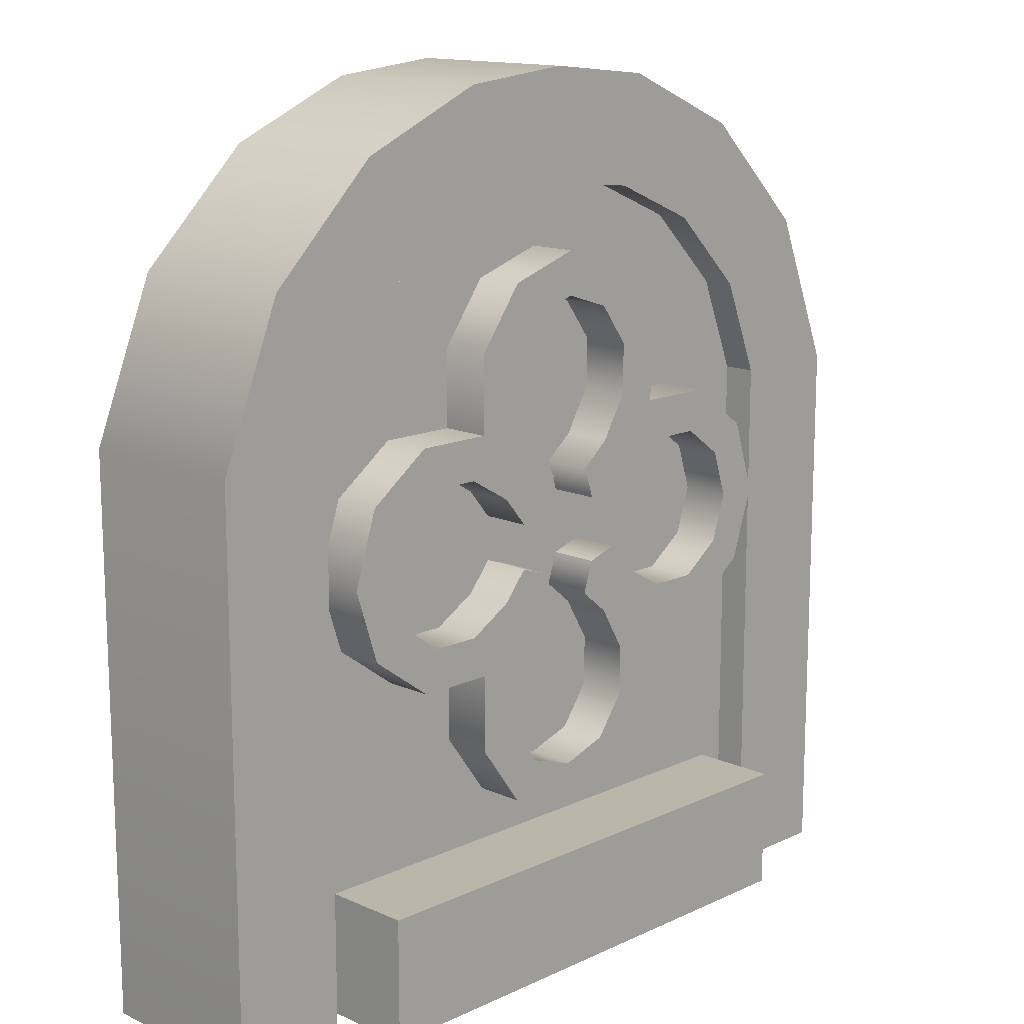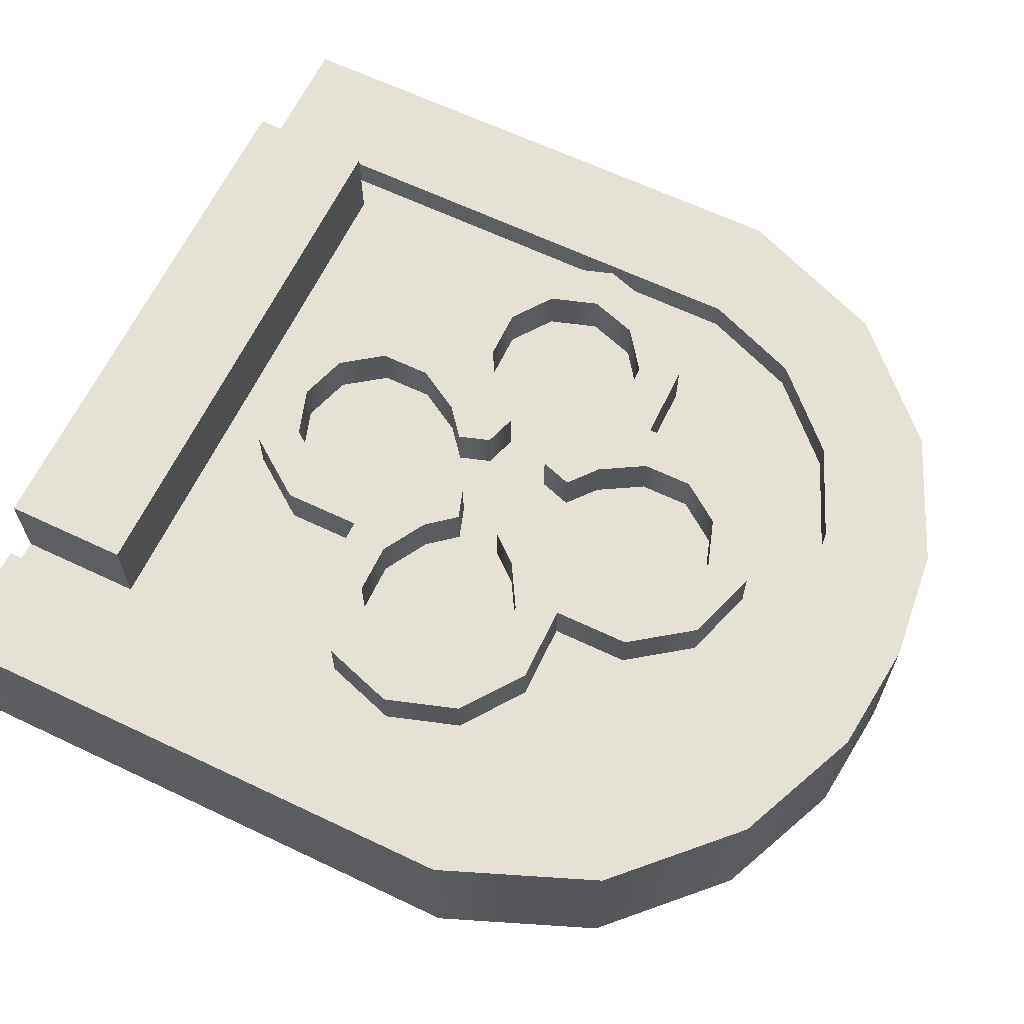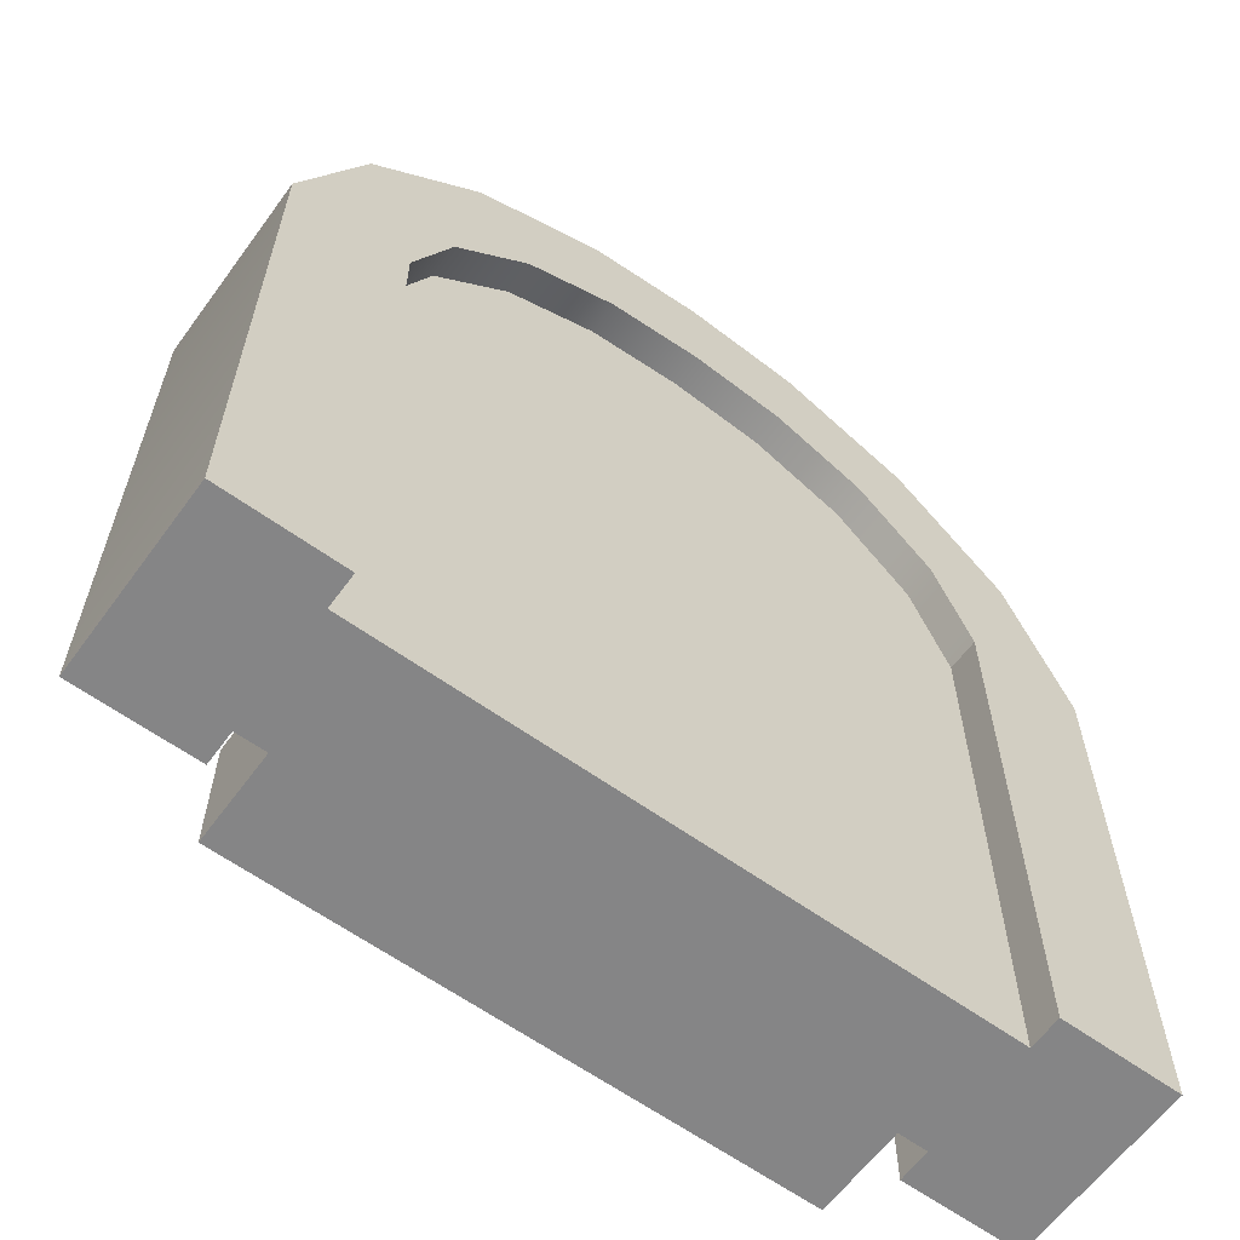
<metadata>
{"format":"obj","ext":"obj","renderer":"f3d","projection":"perspective","resolution":1024,"background":"white","views":[{"elev":14.1,"azim":-45.6,"up":"+Y"},{"elev":64.3,"azim":115.6,"up":"+Z"},{"elev":-61.9,"azim":143.8,"up":"+Y"}]}
</metadata>
<code>
g t060v001_h
v -0.4629 0 -0.299
v -0.3343 0.6217 -0.299
v -0.3343 0 -0.299
v -0.4629 0.6217 -0.299
v -0.2917 0.7294 -0.299
v -0.3934 0.795 -0.299
v -0.2071 0.8141 -0.299
v -0.2705 0.916 -0.299
v -0.1047 0.8582 -0.299
v -0.1271 0.9787 -0.299
v 8.583e-06 0.869 -0.299
v 8.583e-06 0.992 -0.299
v 0.1271 0.9787 -0.299
v 0.1048 0.8582 -0.299
v 0.2705 0.916 -0.299
v 0.2071 0.8141 -0.299
v 0.3934 0.795 -0.299
v 0.2917 0.7294 -0.299
v 0.4629 0.6217 -0.299
v 0.3343 0.6217 -0.299
v 0.4629 0 -0.299
v 0.3343 0 -0.299
v -0.4629 0 -0.5
v -0.4629 0.6217 -0.299
v -0.4629 0 -0.299
v -0.4629 0.6217 -0.5
v -0.3934 0.795 -0.5
v -0.3934 0.795 -0.299
v -0.2705 0.916 -0.5
v -0.2705 0.916 -0.299
v -0.1271 0.9787 -0.5
v -0.1271 0.9787 -0.299
v 8.583e-06 0.992 -0.5
v 8.583e-06 0.992 -0.299
v 0.1271 0.9787 -0.299
v 0.1271 0.9787 -0.5
v 0.2705 0.916 -0.299
v 0.2705 0.916 -0.5
v 0.3934 0.795 -0.299
v 0.3934 0.795 -0.5
v 0.4629 0.6217 -0.299
v 0.4629 0.6217 -0.5
v 0.4629 0 -0.299
v 0.4629 0 -0.5
v -0.2917 0.7294 -0.299
v -0.3343 0.6217 -0.3353
v -0.3343 0.6217 -0.299
v -0.2917 0.7294 -0.3353
v -0.2071 0.8141 -0.299
v -0.2071 0.8141 -0.3353
v -0.1047 0.8582 -0.299
v -0.1047 0.8582 -0.3353
v 8.583e-06 0.869 -0.299
v 8.583e-06 0.869 -0.3353
v 0.1048 0.8582 -0.3353
v 0.1048 0.8582 -0.299
v 0.2071 0.8141 -0.3353
v 0.2071 0.8141 -0.299
v 0.2917 0.7294 -0.3353
v 0.2917 0.7294 -0.299
v 0.3343 0.6217 -0.3353
v 0.3343 0.6217 -0.299
v -0.3343 0.6217 -0.299
v -0.3343 0.6217 -0.3353
v -0.3343 0 -0.3353
v -0.3343 0 -0.299
v 0.3343 0.6217 -0.299
v 0.3343 0 -0.299
v 0.3343 0 -0.3353
v 0.3343 0.6217 -0.3353
v -0.4629 0 -0.5
v -0.3343 0 -0.5
v -0.3343 0.6217 -0.5
v -0.4629 0.6217 -0.5
v -0.2917 0.7294 -0.5
v -0.3934 0.795 -0.5
v -0.2071 0.8141 -0.5
v -0.2705 0.916 -0.5
v -0.1047 0.8582 -0.5
v -0.1271 0.9787 -0.5
v 8.583e-06 0.869 -0.5
v 8.583e-06 0.992 -0.5
v 0.1271 0.9787 -0.5
v 0.1048 0.8582 -0.5
v 0.2705 0.916 -0.5
v 0.2071 0.8141 -0.5
v 0.3934 0.795 -0.5
v 0.2917 0.7294 -0.5
v 0.4629 0.6217 -0.5
v 0.3343 0.6217 -0.5
v 0.4629 0 -0.5
v 0.3343 0 -0.5
v -0.2917 0.7294 -0.5
v -0.3343 0.6217 -0.5
v -0.3343 0.6217 -0.4637
v -0.2917 0.7294 -0.4637
v -0.2071 0.8141 -0.5
v -0.2071 0.8141 -0.4637
v -0.1047 0.8582 -0.5
v -0.1047 0.8582 -0.4637
v 8.583e-06 0.869 -0.5
v 8.583e-06 0.869 -0.4637
v 0.1048 0.8582 -0.4637
v 0.1048 0.8582 -0.5
v 0.2071 0.8141 -0.4637
v 0.2071 0.8141 -0.5
v 0.2917 0.7294 -0.4637
v 0.2917 0.7294 -0.5
v 0.3343 0.6217 -0.4637
v 0.3343 0.6217 -0.5
v -0.3343 0.6217 -0.5
v -0.3343 0 -0.5
v -0.3343 0 -0.4637
v -0.3343 0.6217 -0.4637
v 0.3343 0.6217 -0.5
v 0.3343 0.6217 -0.4637
v 0.3343 0 -0.4637
v 0.3343 0 -0.5
v 0.3343 0 -0.3353
v 0.3343 0 -0.299
v 0.4629 0 -0.299
v 0.4629 0 -0.5
v 0.3343 0 -0.4637
v 0.3343 0 -0.5
v -0.3343 0 -0.4637
v -0.3343 0 -0.5
v -0.4629 0 -0.5
v -0.4629 0 -0.299
v -0.3343 0 -0.3353
v -0.3343 0 -0.299
v 0.3343 0 -0.4637
v -0.3343 0 -0.4637
v -0.3343 0 -0.3353
v 0.3343 0 -0.3353
v -0.3343 0.6217 -0.4637
v -0.3343 0 -0.4637
v 0.3343 0 -0.4637
v 0.3343 0.6217 -0.4637
v -0.2917 0.7294 -0.4637
v 0.2917 0.7294 -0.4637
v -0.2071 0.8141 -0.4637
v 0.2071 0.8141 -0.4637
v -0.1047 0.8582 -0.4637
v 0.1048 0.8582 -0.4637
v 8.583e-06 0.869 -0.4637
v -0.3023 0.1381 -0.2369
v 0.3023 0.1381 -0.2369
v 0.3023 0 -0.2369
v -0.3023 0 -0.2369
v 0.3023 0.1381 -0.3353
v 0.3023 0.1381 -0.2369
v -0.3023 0.1381 -0.2369
v -0.3023 0.1381 -0.3353
v -0.3023 0 -0.2369
v -0.3023 0 -0.3353
v -0.3023 0.1381 -0.3353
v -0.3023 0.1381 -0.2369
v -0.3023 0 -0.3353
v -0.3023 0 -0.2369
v 0.3023 0 -0.2369
v 0.3023 0 -0.3353
v 0.3023 0 -0.2369
v 0.3023 0.1381 -0.2369
v 0.3023 0.1381 -0.3353
v 0.3023 0 -0.3353
v 0.3343 0.6217 -0.3353
v 0.3343 0 -0.3353
v -0.3343 0 -0.3353
v -0.3343 0.6217 -0.3353
v 0.2917 0.7294 -0.3353
v -0.2917 0.7294 -0.3353
v 0.2071 0.8141 -0.3353
v -0.2071 0.8141 -0.3353
v 0.1048 0.8582 -0.3353
v -0.1047 0.8582 -0.3353
v 8.583e-06 0.869 -0.3353
v 0.248 0.4322 -0.2803
v 0.2652 0.4853 -0.2803
v 0.3138 0.4853 -0.2803
v 0.2873 0.4036 -0.2803
v 0.2028 0.3994 -0.2803
v 0.2179 0.3532 -0.2803
v 0.1471 0.3994 -0.2803
v 0.1321 0.3532 -0.2803
v 0.09789 0.4282 -0.2803
v 0.1471 0.3994 -0.2803
v 0.1321 0.3532 -0.2803
v 0.07213 0.4131 -0.2803
v 0.07147 0.4602 -0.2803
v 0.03645 0.4488 -0.2803
v 0.09789 0.5423 -0.2803
v 0.07147 0.5103 -0.2803
v 0.03645 0.5217 -0.2803
v 0.07212 0.5574 -0.2803
v 0.1471 0.5711 -0.2803
v 0.1321 0.6173 -0.2803
v 0.2028 0.5711 -0.2803
v 0.1471 0.5711 -0.2803
v 0.1321 0.6173 -0.2803
v 0.2179 0.6173 -0.2803
v 0.248 0.5383 -0.2803
v 0.2873 0.5669 -0.2803
v 0.2652 0.4853 -0.2803
v 0.3138 0.4853 -0.2803
v 0.1321 0.6173 -0.2803
v 0.1321 0.6173 -0.3404
v 0.2179 0.6173 -0.3404
v 0.2179 0.6173 -0.2803
v 0.2873 0.5669 -0.3404
v 0.2873 0.5669 -0.2803
v 0.3138 0.4853 -0.3404
v 0.3138 0.4853 -0.2803
v 0.2873 0.4036 -0.2803
v 0.2873 0.4036 -0.3404
v 0.2179 0.3532 -0.2803
v 0.2179 0.3532 -0.3404
v 0.1321 0.3532 -0.2803
v 0.1321 0.3532 -0.3404
v 0.03645 0.5217 -0.2803
v 0.07147 0.5103 -0.3404
v 0.03645 0.5217 -0.3404
v 0.07147 0.5103 -0.2803
v 0.09789 0.5423 -0.2803
v 0.09789 0.5423 -0.3404
v 0.1471 0.5711 -0.2803
v 0.1471 0.5711 -0.3404
v 0.2028 0.5711 -0.2803
v 0.2028 0.5711 -0.3404
v 0.248 0.5383 -0.2803
v 0.248 0.5383 -0.3404
v 0.2652 0.4853 -0.2803
v 0.2652 0.4853 -0.3404
v 0.248 0.4322 -0.3404
v 0.248 0.4322 -0.2803
v 0.2028 0.3994 -0.3404
v 0.2028 0.3994 -0.2803
v 0.1471 0.3994 -0.3404
v 0.1471 0.3994 -0.2803
v 0.09789 0.4282 -0.3404
v 0.09789 0.4282 -0.2803
v 0.07147 0.4602 -0.3404
v 0.07147 0.4602 -0.2803
v 0.03645 0.4488 -0.2803
v 0.03645 0.4488 -0.3404
v 0.05306 0.7332 -0.2803
v 1.049e-05 0.7504 -0.2803
v 1.049e-05 0.799 -0.2803
v 0.08162 0.7725 -0.2803
v 0.08584 0.6881 -0.2803
v 0.1321 0.7031 -0.2803
v 0.08584 0.6323 -0.2803
v 0.1321 0.6173 -0.2803
v 0.05711 0.5831 -0.2803
v 0.08584 0.6323 -0.2803
v 0.1321 0.6173 -0.2803
v 0.07212 0.5574 -0.2803
v 0.02505 0.5567 -0.2803
v 0.03645 0.5217 -0.2803
v -0.05709 0.5831 -0.2803
v -0.02503 0.5567 -0.2803
v -0.03643 0.5217 -0.2803
v -0.07211 0.5574 -0.2803
v -0.08582 0.6323 -0.2803
v -0.132 0.6173 -0.2803
v -0.08582 0.6881 -0.2803
v -0.08582 0.6323 -0.2803
v -0.132 0.6173 -0.2803
v -0.132 0.7031 -0.2803
v -0.05304 0.7332 -0.2803
v -0.0816 0.7725 -0.2803
v 1.049e-05 0.7504 -0.2803
v 1.049e-05 0.799 -0.2803
v -0.132 0.6173 -0.2803
v -0.132 0.6173 -0.3404
v -0.132 0.7031 -0.3404
v -0.132 0.7031 -0.2803
v -0.08159 0.7725 -0.3404
v -0.0816 0.7725 -0.2803
v 1.144e-05 0.799 -0.3404
v 1.049e-05 0.799 -0.2803
v 0.08162 0.7725 -0.2803
v 0.08162 0.7725 -0.3404
v 0.1321 0.7031 -0.2803
v 0.1321 0.7031 -0.3404
v 0.1321 0.6173 -0.2803
v 0.1321 0.6173 -0.3404
v -0.03643 0.5217 -0.2803
v -0.02503 0.5567 -0.3404
v -0.03643 0.5217 -0.3404
v -0.02503 0.5567 -0.2803
v -0.05709 0.5831 -0.2803
v -0.05709 0.5831 -0.3404
v -0.08582 0.6323 -0.2803
v -0.08582 0.6323 -0.3404
v -0.08582 0.6881 -0.2803
v -0.08582 0.6881 -0.3404
v -0.05304 0.7332 -0.2803
v -0.05303 0.7332 -0.3404
v 1.049e-05 0.7504 -0.2803
v 1.144e-05 0.7504 -0.3404
v 0.05306 0.7332 -0.3404
v 0.05306 0.7332 -0.2803
v 0.08584 0.6881 -0.3404
v 0.08584 0.6881 -0.2803
v 0.08584 0.6323 -0.3404
v 0.08584 0.6323 -0.2803
v 0.05711 0.5831 -0.3404
v 0.05711 0.5831 -0.2803
v 0.02505 0.5567 -0.3404
v 0.02505 0.5567 -0.2803
v 0.03645 0.5217 -0.2803
v 0.03645 0.5217 -0.3404
v -0.2479 0.5383 -0.2803
v -0.2652 0.4853 -0.2803
v -0.3138 0.4853 -0.2803
v -0.2873 0.5669 -0.2803
v -0.2028 0.5711 -0.2803
v -0.2178 0.6173 -0.2803
v -0.147 0.5711 -0.2803
v -0.132 0.6173 -0.2803
v -0.09787 0.5424 -0.2803
v -0.147 0.5711 -0.2803
v -0.132 0.6173 -0.2803
v -0.07211 0.5574 -0.2803
v -0.07145 0.5103 -0.2803
v -0.03643 0.5217 -0.2803
v -0.09787 0.4282 -0.2803
v -0.07145 0.4602 -0.2803
v -0.03643 0.4488 -0.2803
v -0.0721 0.4131 -0.2803
v -0.147 0.3994 -0.2803
v -0.132 0.3532 -0.2803
v -0.2028 0.3994 -0.2803
v -0.147 0.3994 -0.2803
v -0.132 0.3532 -0.2803
v -0.2178 0.3532 -0.2803
v -0.2479 0.4322 -0.2803
v -0.2873 0.4036 -0.2803
v -0.2652 0.4853 -0.2803
v -0.3138 0.4853 -0.2803
v -0.132 0.3532 -0.2803
v -0.132 0.3532 -0.3404
v -0.2178 0.3532 -0.3404
v -0.2178 0.3532 -0.2803
v -0.2873 0.4036 -0.3404
v -0.2873 0.4036 -0.2803
v -0.3138 0.4853 -0.3404
v -0.3138 0.4853 -0.2803
v -0.2873 0.5669 -0.2803
v -0.2873 0.5669 -0.3404
v -0.2178 0.6173 -0.2803
v -0.2178 0.6173 -0.3404
v -0.132 0.6173 -0.2803
v -0.132 0.6173 -0.3404
v -0.03643 0.4488 -0.2803
v -0.07145 0.4602 -0.3404
v -0.03643 0.4488 -0.3404
v -0.07145 0.4602 -0.2803
v -0.09787 0.4282 -0.2803
v -0.09787 0.4282 -0.3404
v -0.147 0.3994 -0.2803
v -0.147 0.3994 -0.3404
v -0.2028 0.3994 -0.2803
v -0.2028 0.3994 -0.3404
v -0.2479 0.4322 -0.2803
v -0.2479 0.4322 -0.3404
v -0.2652 0.4853 -0.2803
v -0.2652 0.4853 -0.3404
v -0.2479 0.5383 -0.3404
v -0.2479 0.5383 -0.2803
v -0.2028 0.5711 -0.3404
v -0.2028 0.5711 -0.2803
v -0.147 0.5711 -0.3404
v -0.147 0.5711 -0.2803
v -0.09787 0.5424 -0.3404
v -0.09787 0.5424 -0.2803
v -0.07145 0.5103 -0.3404
v -0.07145 0.5103 -0.2803
v -0.03643 0.5217 -0.2803
v -0.03643 0.5217 -0.3404
v -0.05304 0.2373 -0.2803
v 8.583e-06 0.2201 -0.2803
v 8.583e-06 0.1715 -0.2803
v -0.0816 0.198 -0.2803
v -0.08582 0.2824 -0.2803
v -0.132 0.2674 -0.2803
v -0.08582 0.3382 -0.2803
v -0.132 0.3532 -0.2803
v -0.05709 0.3874 -0.2803
v -0.08582 0.3382 -0.2803
v -0.132 0.3532 -0.2803
v -0.0721 0.4131 -0.2803
v -0.02503 0.4138 -0.2803
v -0.03643 0.4488 -0.2803
v 0.05711 0.3874 -0.2803
v 0.02505 0.4138 -0.2803
v 0.03645 0.4488 -0.2803
v 0.07213 0.4131 -0.2803
v 0.08584 0.3382 -0.2803
v 0.1321 0.3532 -0.2803
v 0.08584 0.2824 -0.2803
v 0.08584 0.3382 -0.2803
v 0.1321 0.3532 -0.2803
v 0.1321 0.2674 -0.2803
v 0.05305 0.2373 -0.2803
v 0.08162 0.198 -0.2803
v 8.583e-06 0.2201 -0.2803
v 8.583e-06 0.1715 -0.2803
v 0.1321 0.3532 -0.2803
v 0.1321 0.3532 -0.3404
v 0.1321 0.2674 -0.3404
v 0.1321 0.2674 -0.2803
v 0.08161 0.198 -0.3404
v 0.08162 0.198 -0.2803
v 7.629e-06 0.1715 -0.3404
v 8.583e-06 0.1715 -0.2803
v -0.0816 0.198 -0.2803
v -0.0816 0.198 -0.3404
v -0.132 0.2674 -0.2803
v -0.132 0.2674 -0.3404
v -0.132 0.3532 -0.2803
v -0.132 0.3532 -0.3404
v 0.03645 0.4488 -0.2803
v 0.02505 0.4138 -0.3404
v 0.03645 0.4488 -0.3404
v 0.02505 0.4138 -0.2803
v 0.05711 0.3874 -0.2803
v 0.0571 0.3874 -0.3404
v 0.08584 0.3382 -0.2803
v 0.08584 0.3382 -0.3404
v 0.08584 0.2824 -0.2803
v 0.08584 0.2824 -0.3404
v 0.05305 0.2373 -0.2803
v 0.05305 0.2373 -0.3404
v 8.583e-06 0.2201 -0.2803
v 7.629e-06 0.2201 -0.3404
v -0.05304 0.2373 -0.3404
v -0.05304 0.2373 -0.2803
v -0.08582 0.2824 -0.3404
v -0.08582 0.2824 -0.2803
v -0.08582 0.3382 -0.3404
v -0.08582 0.3382 -0.2803
v -0.05709 0.3874 -0.3404
v -0.05709 0.3874 -0.2803
v -0.02503 0.4138 -0.3404
v -0.02503 0.4138 -0.2803
v -0.03643 0.4488 -0.2803
v -0.03643 0.4488 -0.3404
g t060v001_h_0
f 3 2 1
f 2 4 1
f 2 5 4
f 5 6 4
f 5 7 6
f 7 8 6
f 7 9 8
f 9 10 8
f 9 11 10
f 11 12 10
f 12 11 13
f 11 14 13
f 13 14 15
f 14 16 15
f 15 16 17
f 16 18 17
f 17 18 19
f 18 20 19
f 19 20 21
f 20 22 21
f 25 24 23
f 24 26 23
f 27 26 24
f 28 27 24
f 29 27 28
f 30 29 28
f 31 29 30
f 32 31 30
f 33 31 32
f 34 33 32
f 33 34 35
f 36 33 35
f 36 35 37
f 38 36 37
f 38 37 39
f 40 38 39
f 40 39 41
f 42 40 41
f 42 41 43
f 44 42 43
f 47 46 45
f 46 48 45
f 45 48 49
f 48 50 49
f 49 50 51
f 50 52 51
f 51 52 53
f 52 54 53
f 54 55 53
f 55 56 53
f 55 57 56
f 57 58 56
f 57 59 58
f 59 60 58
f 59 61 60
f 61 62 60
f 65 64 63
f 66 65 63
f 69 68 67
f 70 69 67
f 73 72 71
f 74 73 71
f 75 73 74
f 76 75 74
f 77 75 76
f 78 77 76
f 79 77 78
f 80 79 78
f 81 79 80
f 82 81 80
f 81 82 83
f 84 81 83
f 84 83 85
f 86 84 85
f 86 85 87
f 88 86 87
f 88 87 89
f 90 88 89
f 90 89 91
f 92 90 91
f 95 94 93
f 96 95 93
f 96 93 97
f 98 96 97
f 98 97 99
f 100 98 99
f 100 99 101
f 102 100 101
f 103 102 101
f 104 103 101
f 105 103 104
f 106 105 104
f 107 105 106
f 108 107 106
f 109 107 108
f 110 109 108
f 113 112 111
f 114 113 111
f 117 116 115
f 118 117 115
f 121 120 119
f 121 119 122
f 119 123 122
f 123 124 122
f 127 126 125
f 128 127 125
f 129 128 125
f 129 130 128
f 133 132 131
f 134 133 131
f 137 136 135
f 138 137 135
f 138 135 139
f 140 138 139
f 140 139 141
f 142 140 141
f 142 141 143
f 144 142 143
f 144 143 145
f 148 147 146
f 149 148 146
f 152 151 150
f 153 152 150
f 156 155 154
f 157 156 154
f 160 159 158
f 161 160 158
f 164 163 162
f 165 164 162
f 168 167 166
f 169 168 166
f 169 166 170
f 171 169 170
f 171 170 172
f 173 171 172
f 173 172 174
f 175 173 174
f 175 174 176
f 179 178 177
f 180 179 177
f 180 177 181
f 182 180 181
f 182 181 183
f 184 182 183
f 187 186 185
f 188 187 185
f 188 185 189
f 190 188 189
f 193 192 191
f 194 193 191
f 194 191 195
f 196 194 195
f 199 198 197
f 200 199 197
f 200 197 201
f 202 200 201
f 202 201 203
f 204 202 203
f 207 206 205
f 208 207 205
f 209 207 208
f 210 209 208
f 211 209 210
f 212 211 210
f 211 212 213
f 214 211 213
f 214 213 215
f 216 214 215
f 216 215 217
f 218 216 217
f 221 220 219
f 220 222 219
f 223 222 220
f 224 223 220
f 225 223 224
f 226 225 224
f 227 225 226
f 228 227 226
f 229 227 228
f 230 229 228
f 231 229 230
f 232 231 230
f 231 232 233
f 234 231 233
f 234 233 235
f 236 234 235
f 236 235 237
f 238 236 237
f 238 237 239
f 240 238 239
f 240 239 241
f 242 240 241
f 242 241 243
f 241 244 243
f 247 246 245
f 248 247 245
f 248 245 249
f 250 248 249
f 250 249 251
f 252 250 251
f 255 254 253
f 256 255 253
f 256 253 257
f 258 256 257
f 261 260 259
f 262 261 259
f 262 259 263
f 264 262 263
f 267 266 265
f 268 267 265
f 268 265 269
f 270 268 269
f 270 269 271
f 272 270 271
f 275 274 273
f 276 275 273
f 277 275 276
f 278 277 276
f 279 277 278
f 280 279 278
f 279 280 281
f 282 279 281
f 282 281 283
f 284 282 283
f 284 283 285
f 286 284 285
f 289 288 287
f 288 290 287
f 291 290 288
f 292 291 288
f 293 291 292
f 294 293 292
f 295 293 294
f 296 295 294
f 297 295 296
f 298 297 296
f 299 297 298
f 300 299 298
f 299 300 301
f 302 299 301
f 302 301 303
f 304 302 303
f 304 303 305
f 306 304 305
f 306 305 307
f 308 306 307
f 308 307 309
f 310 308 309
f 310 309 311
f 309 312 311
f 315 314 313
f 316 315 313
f 316 313 317
f 318 316 317
f 318 317 319
f 320 318 319
f 323 322 321
f 324 323 321
f 324 321 325
f 326 324 325
f 329 328 327
f 330 329 327
f 330 327 331
f 332 330 331
f 335 334 333
f 336 335 333
f 336 333 337
f 338 336 337
f 338 337 339
f 340 338 339
f 343 342 341
f 344 343 341
f 345 343 344
f 346 345 344
f 347 345 346
f 348 347 346
f 347 348 349
f 350 347 349
f 350 349 351
f 352 350 351
f 352 351 353
f 354 352 353
f 357 356 355
f 356 358 355
f 359 358 356
f 360 359 356
f 361 359 360
f 362 361 360
f 363 361 362
f 364 363 362
f 365 363 364
f 366 365 364
f 367 365 366
f 368 367 366
f 367 368 369
f 370 367 369
f 370 369 371
f 372 370 371
f 372 371 373
f 374 372 373
f 374 373 375
f 376 374 375
f 376 375 377
f 378 376 377
f 378 377 379
f 377 380 379
f 383 382 381
f 384 383 381
f 384 381 385
f 386 384 385
f 386 385 387
f 388 386 387
f 391 390 389
f 392 391 389
f 392 389 393
f 394 392 393
f 397 396 395
f 398 397 395
f 398 395 399
f 400 398 399
f 403 402 401
f 404 403 401
f 404 401 405
f 406 404 405
f 406 405 407
f 408 406 407
f 411 410 409
f 412 411 409
f 413 411 412
f 414 413 412
f 415 413 414
f 416 415 414
f 415 416 417
f 418 415 417
f 418 417 419
f 420 418 419
f 420 419 421
f 422 420 421
f 425 424 423
f 424 426 423
f 427 426 424
f 428 427 424
f 429 427 428
f 430 429 428
f 431 429 430
f 432 431 430
f 433 431 432
f 434 433 432
f 435 433 434
f 436 435 434
f 435 436 437
f 438 435 437
f 438 437 439
f 440 438 439
f 440 439 441
f 442 440 441
f 442 441 443
f 444 442 443
f 444 443 445
f 446 444 445
f 446 445 447
f 445 448 447

</code>
